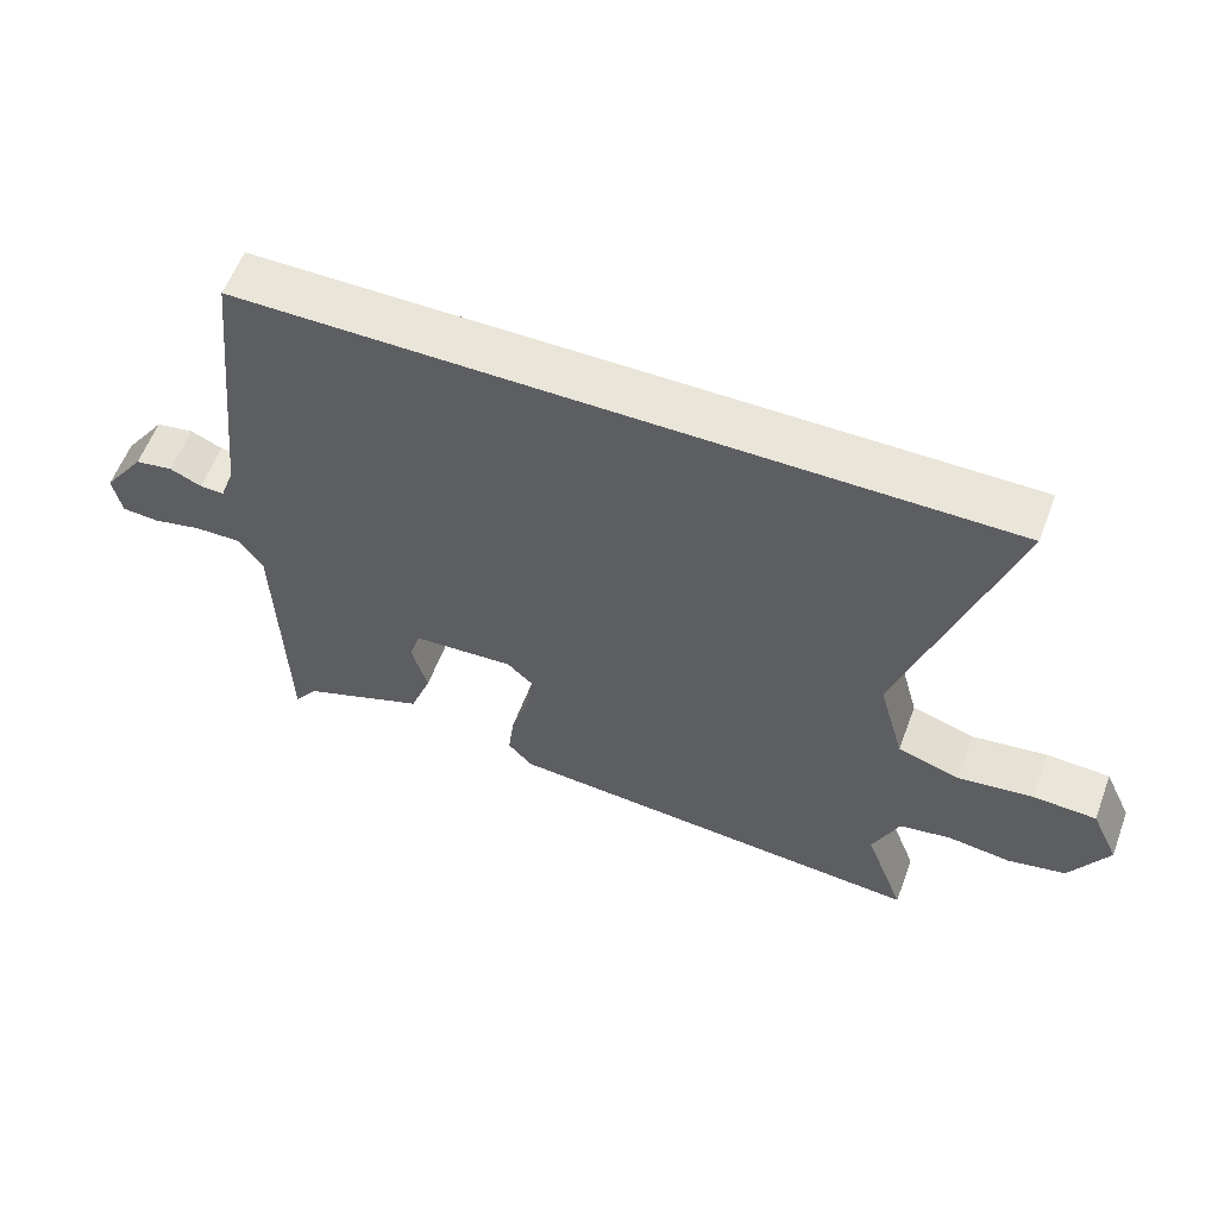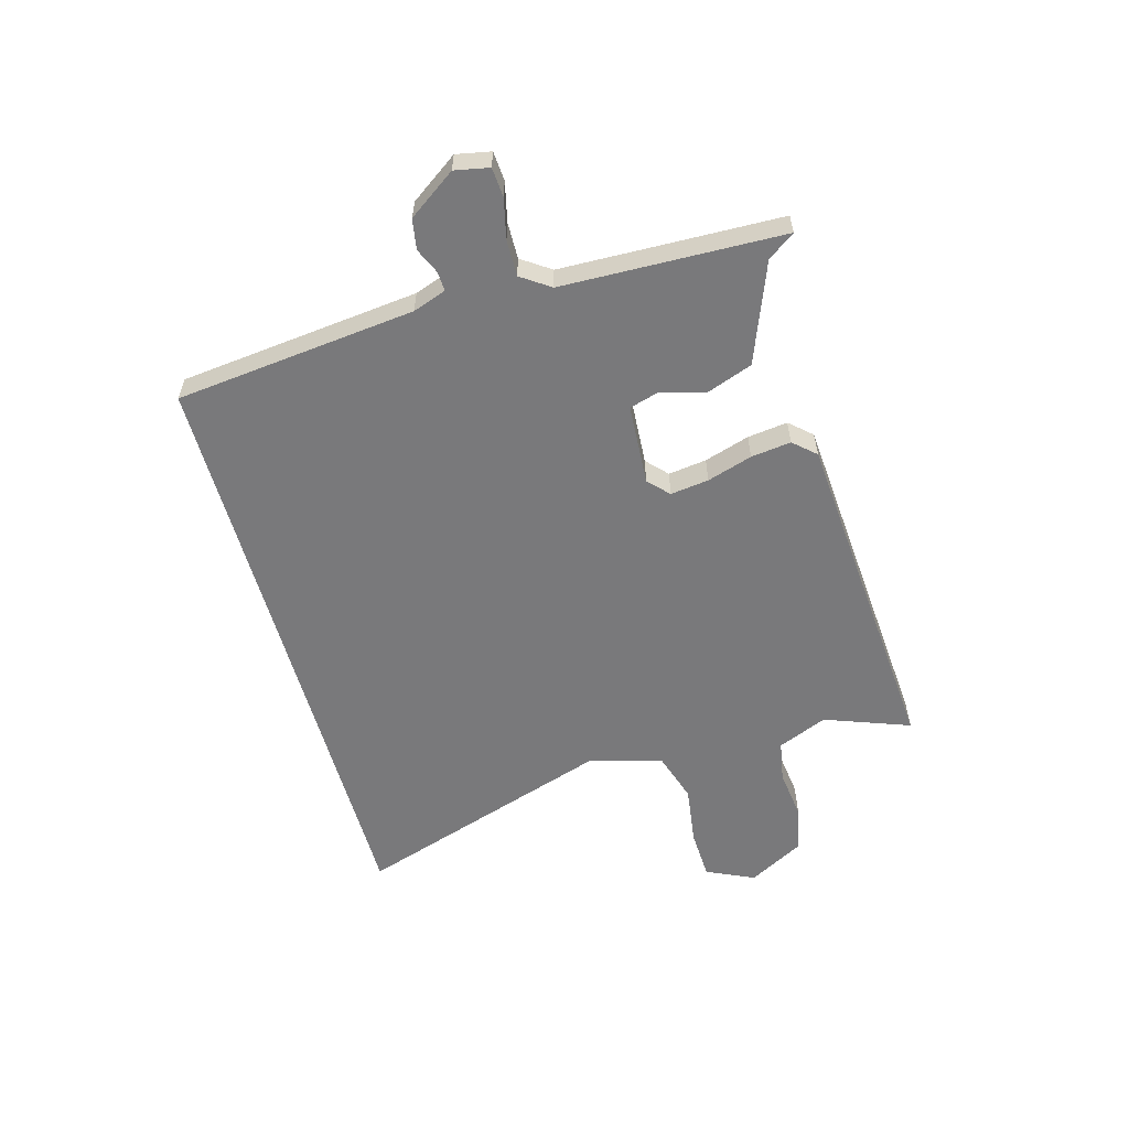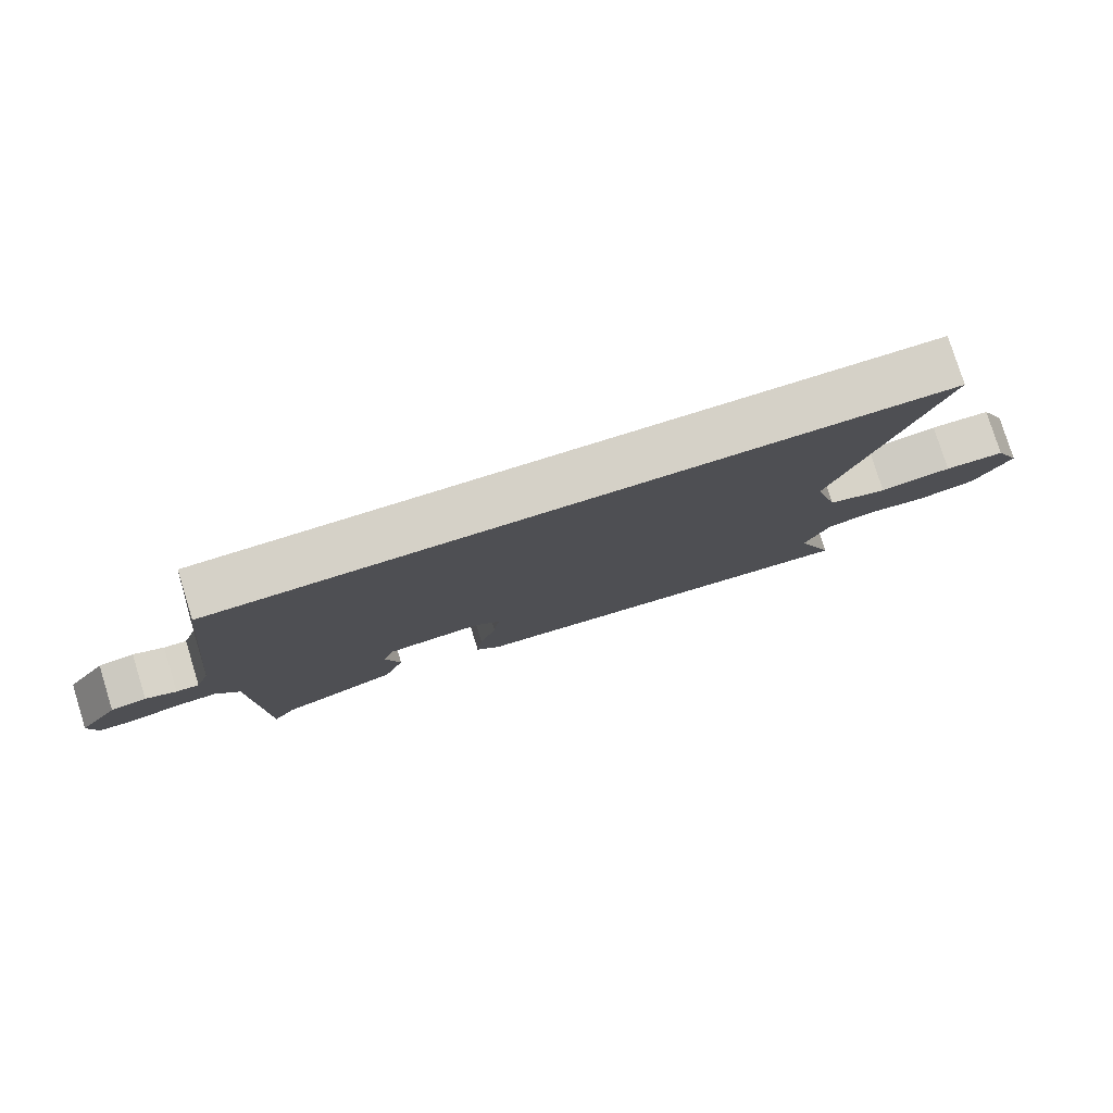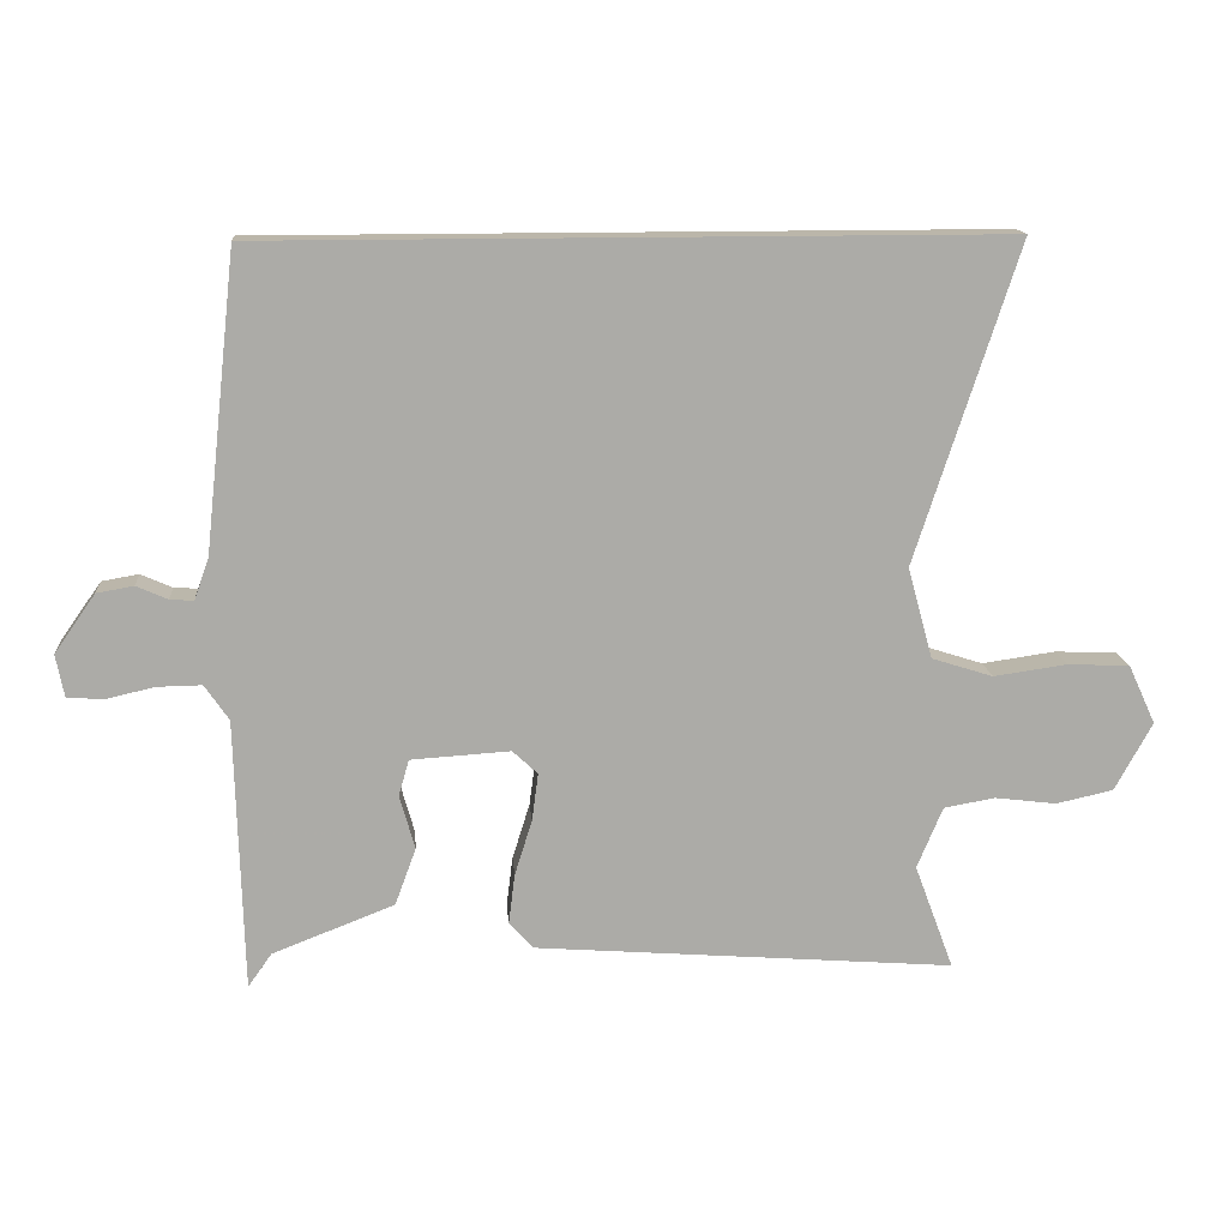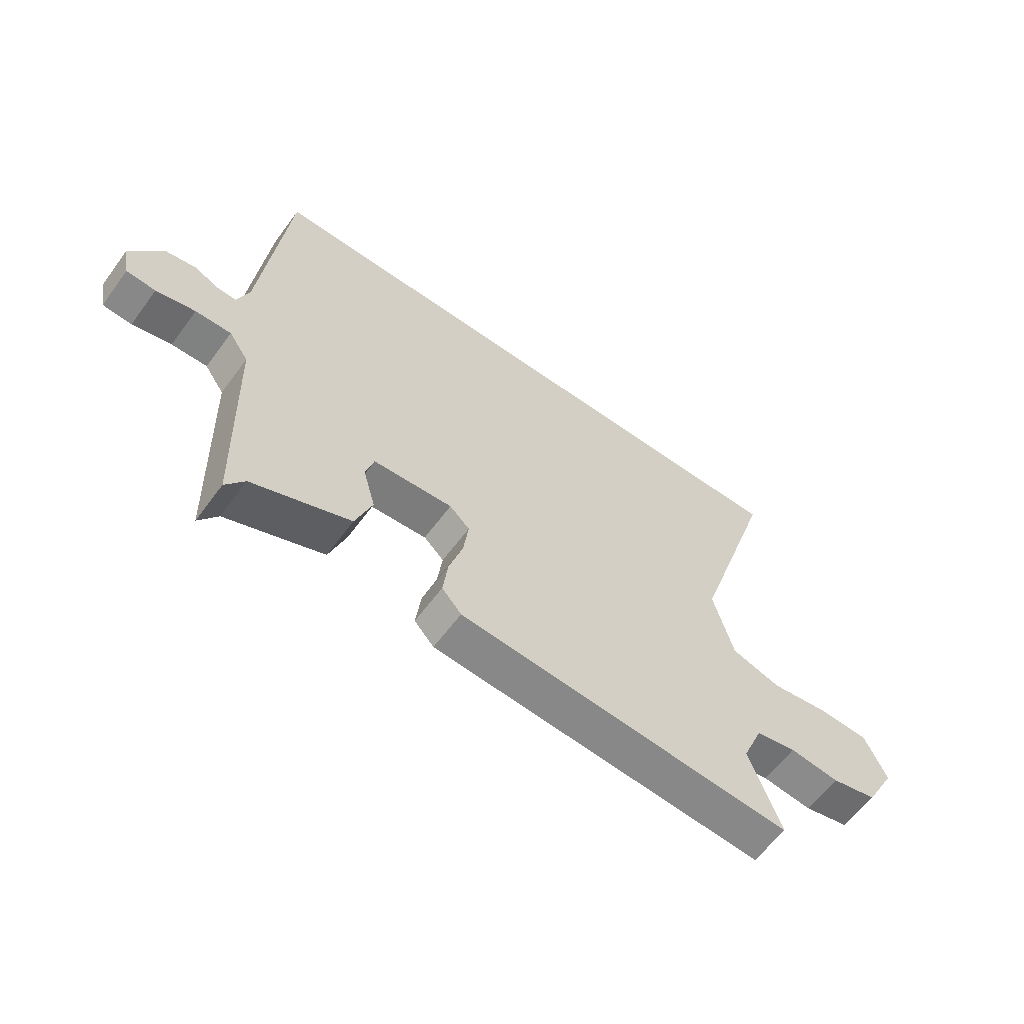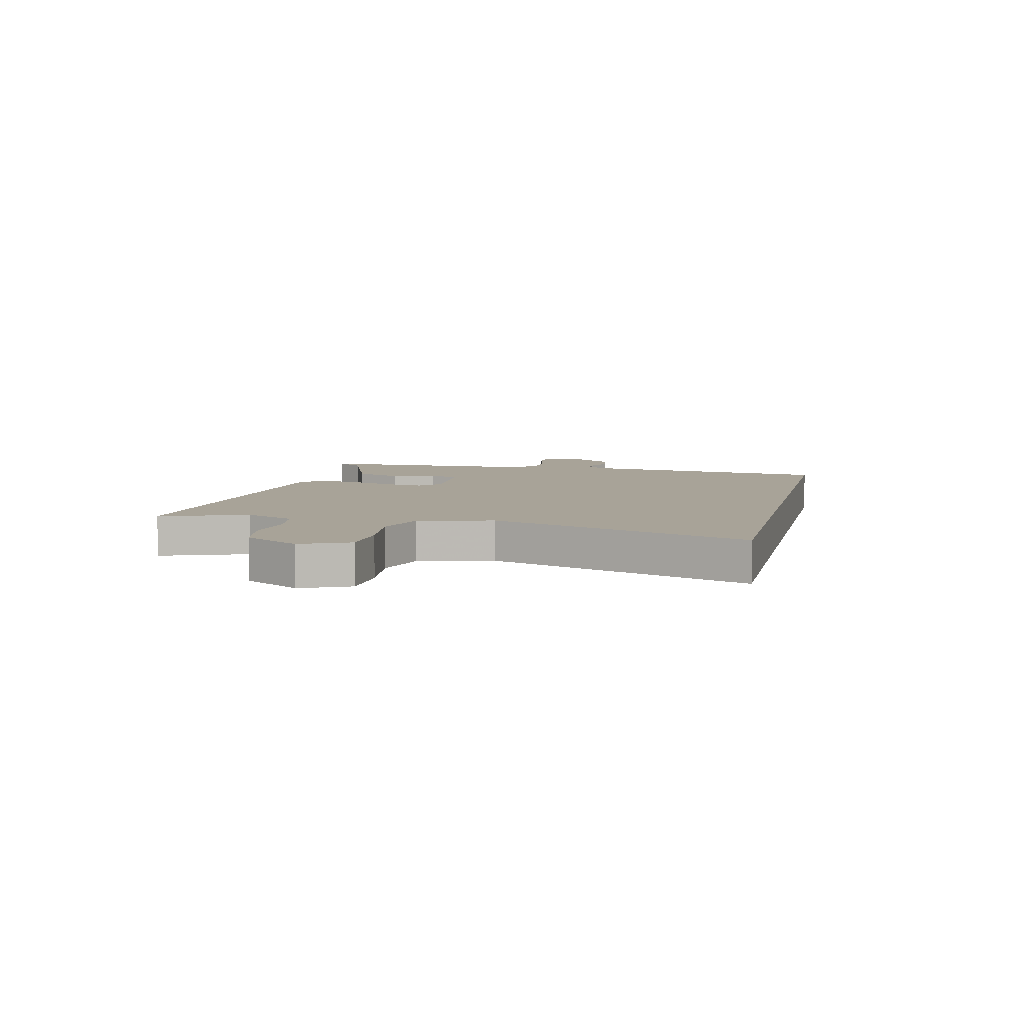
<metadata>
{"format":"obj","ext":"obj","renderer":"f3d","projection":"perspective","resolution":1024,"background":"white","views":[{"elev":58.5,"azim":-159.5,"up":"+Z"},{"elev":-57.9,"azim":105.6,"up":"+Y"},{"elev":79.2,"azim":162.7,"up":"+Z"},{"elev":14.1,"azim":175.2,"up":"+Z"},{"elev":-60.7,"azim":143.8,"up":"+Z"},{"elev":6.9,"azim":-76.6,"up":"+Y"}]}
</metadata>
<code>
v 0.468 0.07 -0.545
v 0.434 0.07 -0.497
v 0.259 0.07 -0.429
v 0.229 0.07 -0.347
v 0.251 0.07 -0.269
v 0.236 0.07 -0.217
v 0.093 0.07 -0.208
v 0.057 0.07 -0.242
v 0.066 0.07 -0.31
v 0.091 0.07 -0.39
v 0.1 0.07 -0.461
v 0.065 0.07 -0.5
v -0.537 0.07 -0.547
v -0.481 0.07 -0.396
v -0.518 0.07 -0.308
v -0.591 0.07 -0.295
v -0.68 0.07 -0.306
v -0.762 0.07 -0.288
v -0.816 0.07 -0.19
v -0.777 0.07 -0.105
v -0.688 0.07 -0.101
v -0.582 0.07 -0.116
v -0.494 0.07 -0.088
v -0.458 0.07 0.043
v -0.607 0.07 0.5
v 0.454 0.07 0.5
v 0.5 0.07 0.075
v 0.521 0.07 0.016
v 0.555 0.07 0.018
v 0.6 0.07 0.038
v 0.653 0.07 0.029
v 0.712 0.07 -0.055
v 0.7 0.07 -0.116
v 0.648 0.07 -0.12
v 0.578 0.07 -0.104
v 0.514 0.07 -0.103
v 0.479 0.07 -0.154
v 0.468 0 -0.545
v 0.434 0 -0.497
v 0.259 0 -0.429
v 0.229 0 -0.347
v 0.251 0 -0.269
v 0.236 0 -0.217
v 0.093 0 -0.208
v 0.057 0 -0.242
v 0.066 0 -0.31
v 0.091 0 -0.39
v 0.1 0 -0.461
v 0.065 0 -0.5
v -0.537 0 -0.547
v -0.481 0 -0.396
v -0.518 0 -0.308
v -0.591 0 -0.295
v -0.68 0 -0.306
v -0.762 0 -0.288
v -0.816 0 -0.19
v -0.777 0 -0.105
v -0.688 0 -0.101
v -0.582 0 -0.116
v -0.494 0 -0.088
v -0.458 0 0.043
v -0.607 0 0.5
v 0.454 0 0.5
v 0.5 0 0.075
v 0.521 0 0.016
v 0.555 0 0.018
v 0.6 0 0.038
v 0.653 0 0.029
v 0.712 0 -0.055
v 0.7 0 -0.116
v 0.648 0 -0.12
v 0.578 0 -0.104
v 0.514 0 -0.103
v 0.479 0 -0.154
f 33 34 35
f 32 33 35
f 31 32 35
f 30 31 35
f 29 30 35
f 28 29 35 36
f 27 28 36 37
f 26 27 37
f 25 26 37
f 24 25 37
f 20 21 22
f 19 20 22
f 18 19 22
f 17 18 22
f 16 17 22
f 15 16 22 23
f 14 15 23 24
f 12 13 14
f 11 12 14
f 10 11 14
f 9 10 14
f 8 9 14 24
f 2 3 4 5
f 2 5 6
f 1 2 6
f 37 1 6
f 24 37 6 7
f 7 8 24
f 72 71 70
f 72 70 69
f 72 69 68
f 72 68 67
f 72 67 66
f 73 72 66 65
f 74 73 65 64
f 74 64 63
f 74 63 62
f 74 62 61
f 59 58 57
f 59 57 56
f 59 56 55
f 59 55 54
f 59 54 53
f 60 59 53 52
f 61 60 52 51
f 51 50 49
f 51 49 48
f 51 48 47
f 51 47 46
f 61 51 46 45
f 42 41 40 39
f 43 42 39
f 43 39 38
f 43 38 74
f 44 43 74 61
f 61 45 44
f 1 38 39 2
f 2 39 40 3
f 3 40 41 4
f 4 41 42 5
f 5 42 43 6
f 6 43 44 7
f 7 44 45 8
f 8 45 46 9
f 9 46 47 10
f 10 47 48 11
f 11 48 49 12
f 12 49 50 13
f 13 50 51 14
f 14 51 52 15
f 15 52 53 16
f 16 53 54 17
f 17 54 55 18
f 18 55 56 19
f 19 56 57 20
f 20 57 58 21
f 21 58 59 22
f 22 59 60 23
f 23 60 61 24
f 24 61 62 25
f 25 62 63 26
f 26 63 64 27
f 27 64 65 28
f 28 65 66 29
f 29 66 67 30
f 30 67 68 31
f 31 68 69 32
f 32 69 70 33
f 33 70 71 34
f 34 71 72 35
f 35 72 73 36
f 36 73 74 37
f 37 74 38 1

</code>
